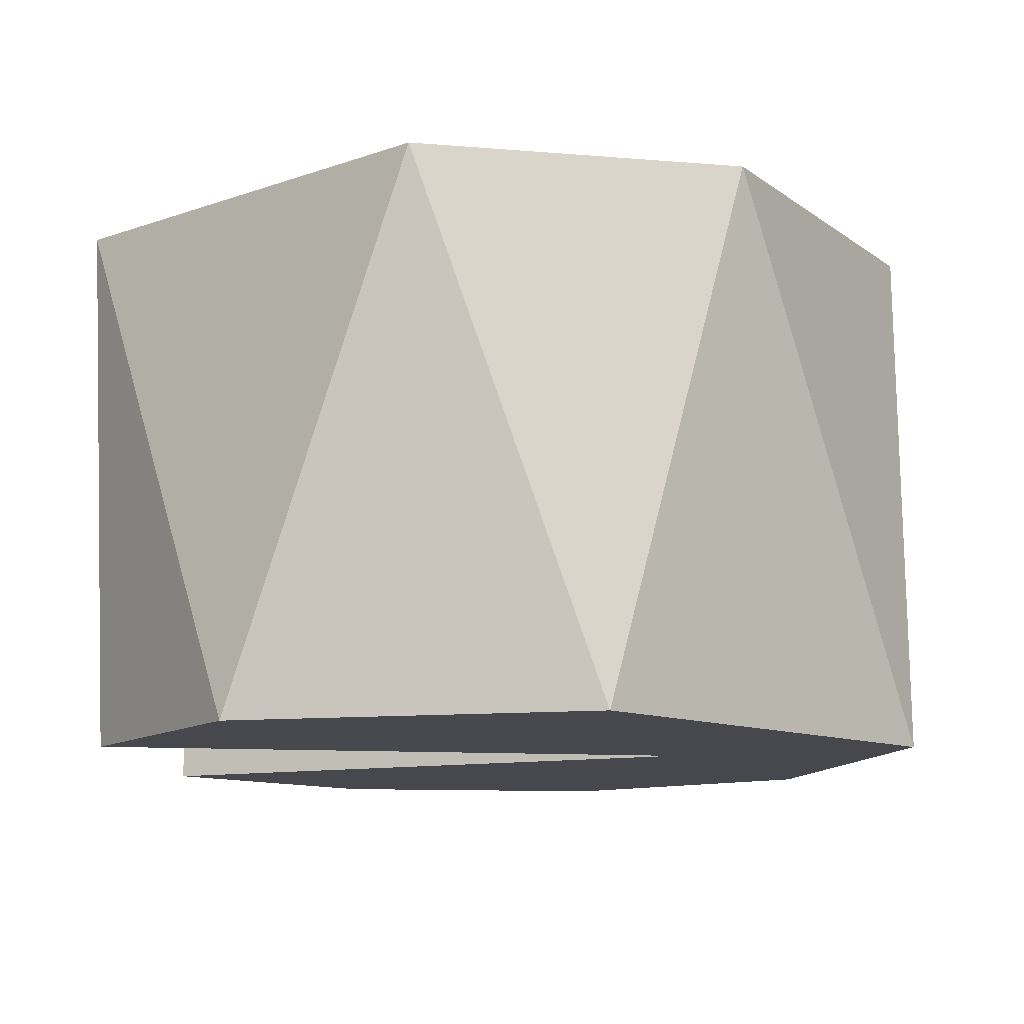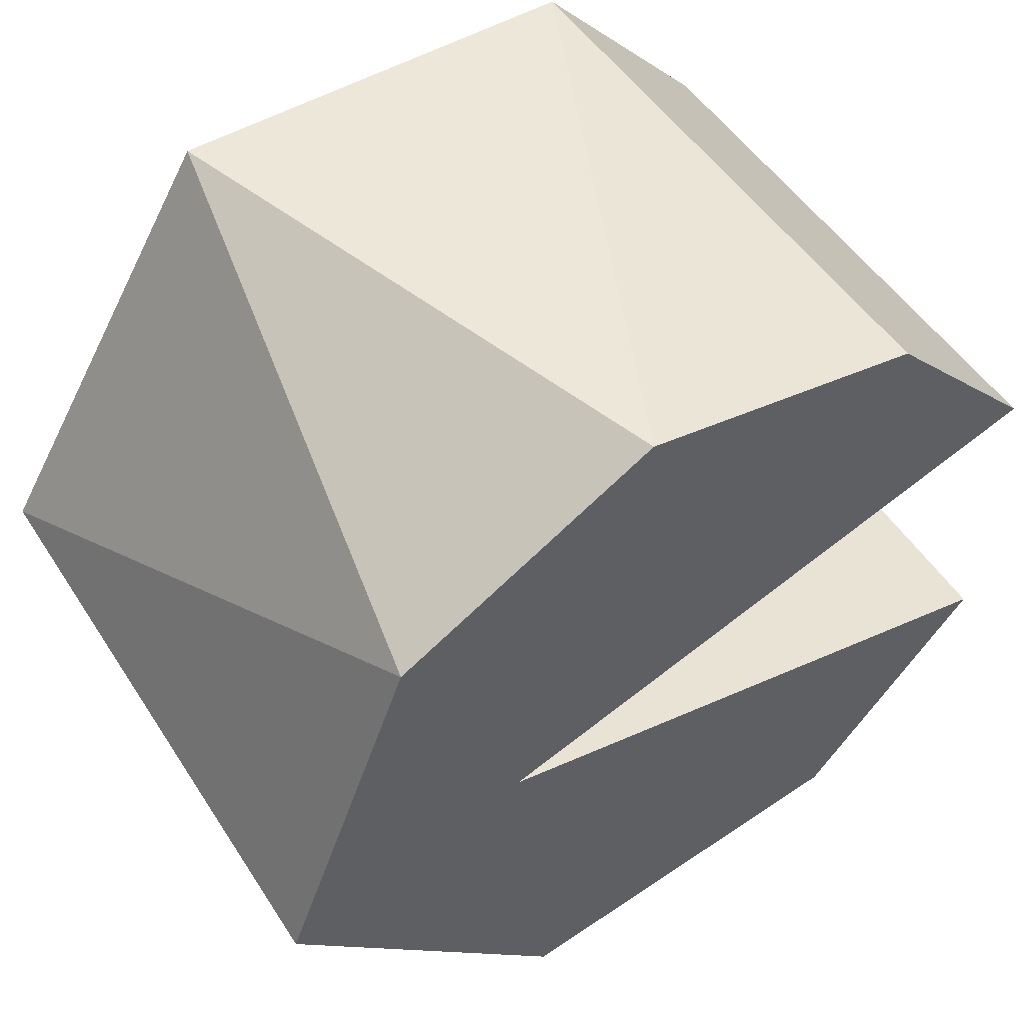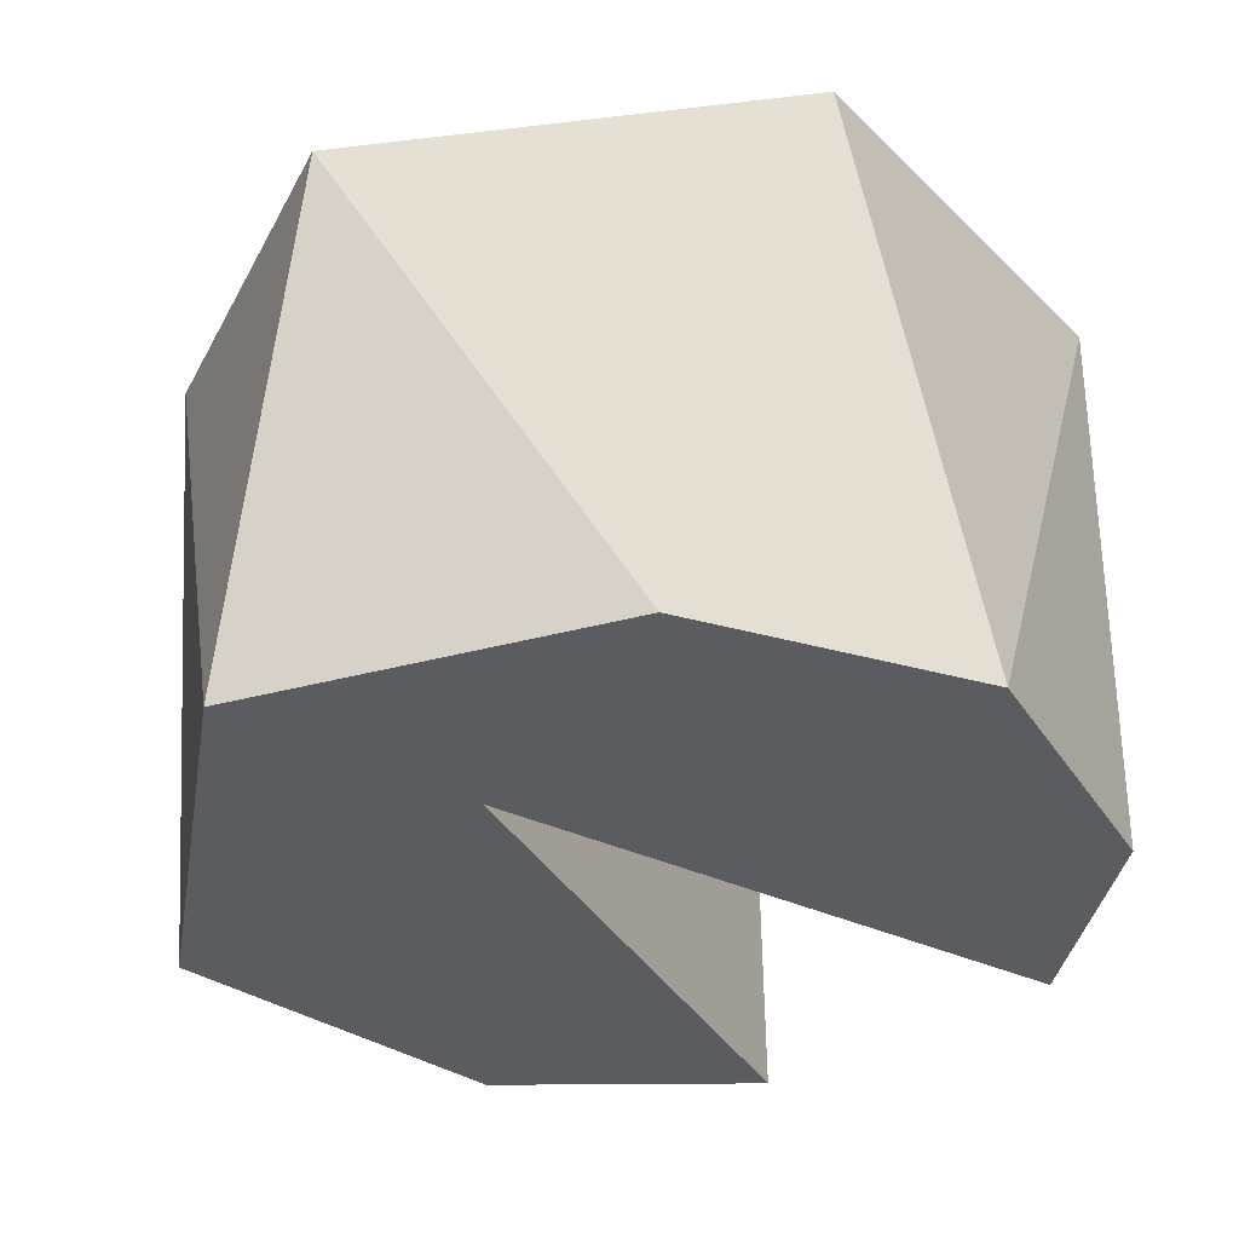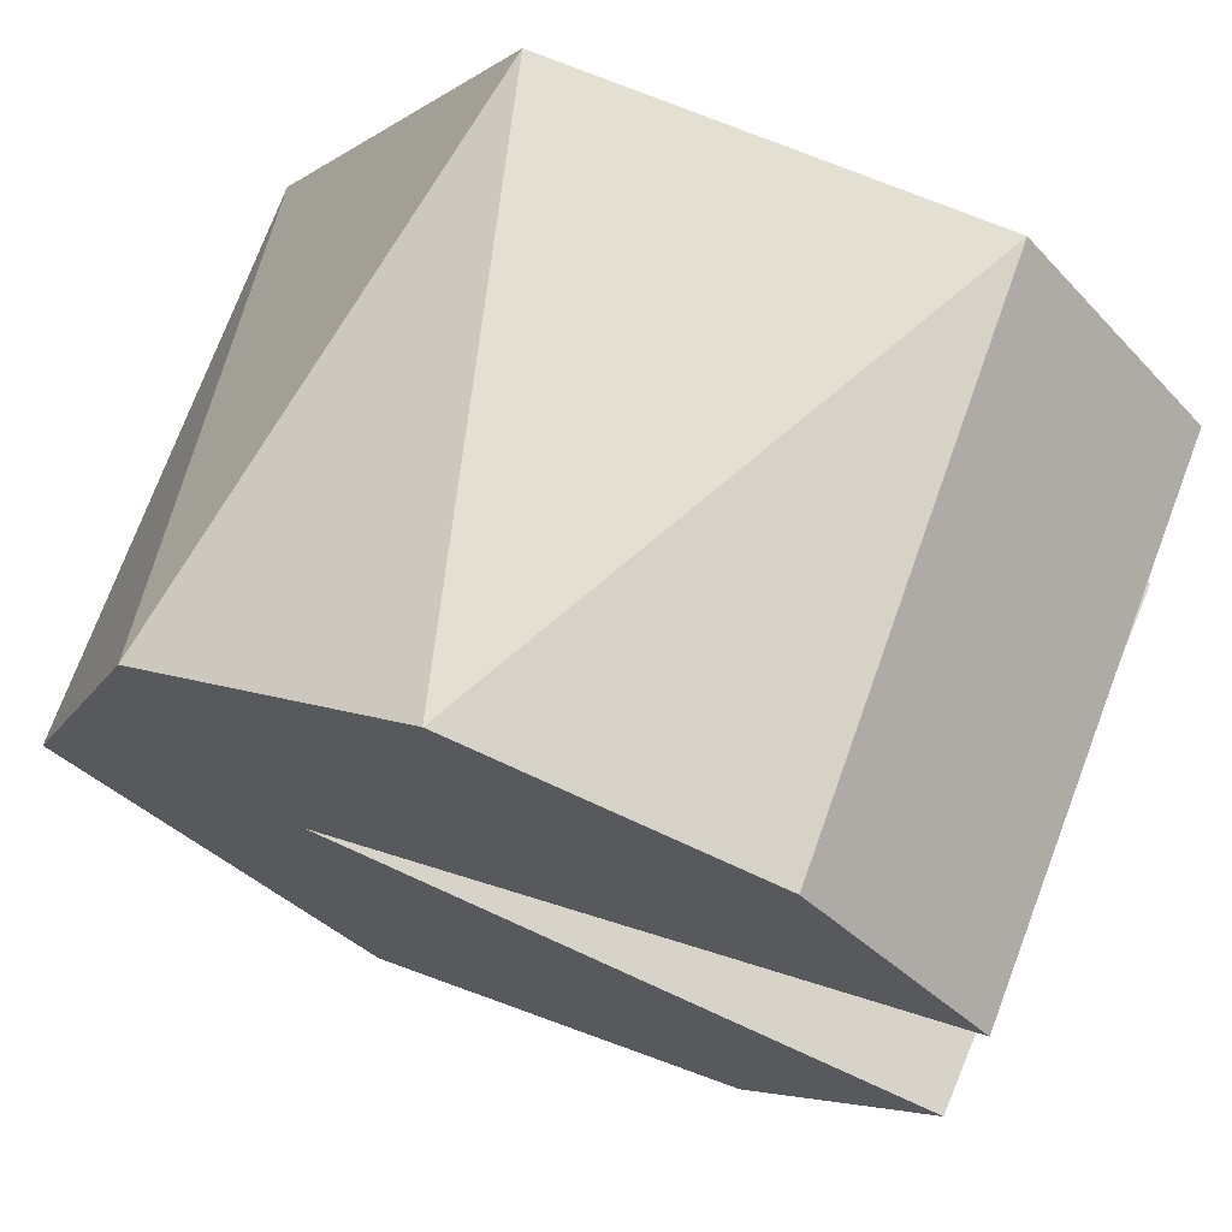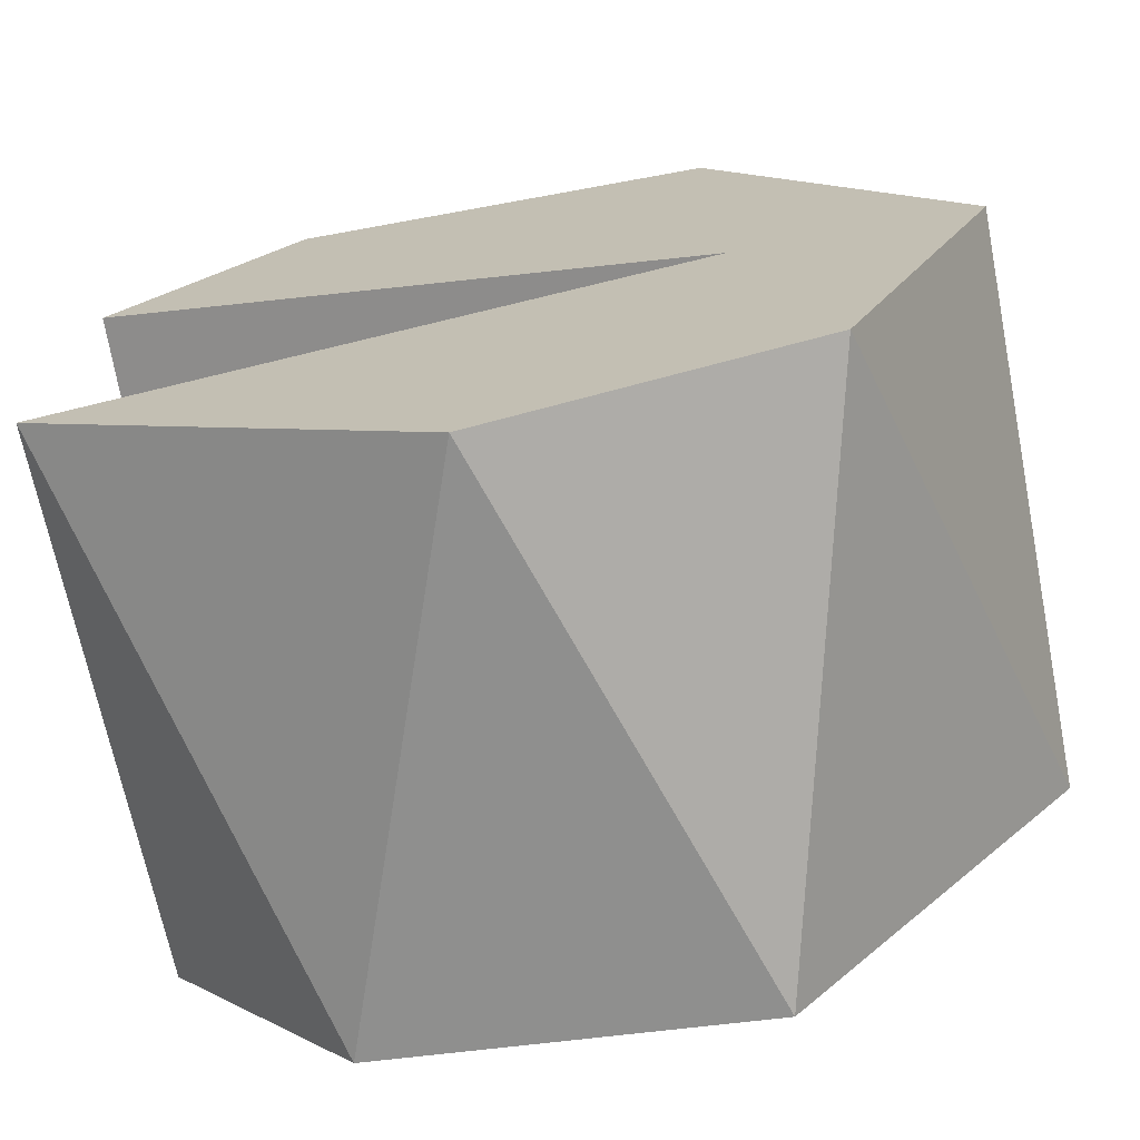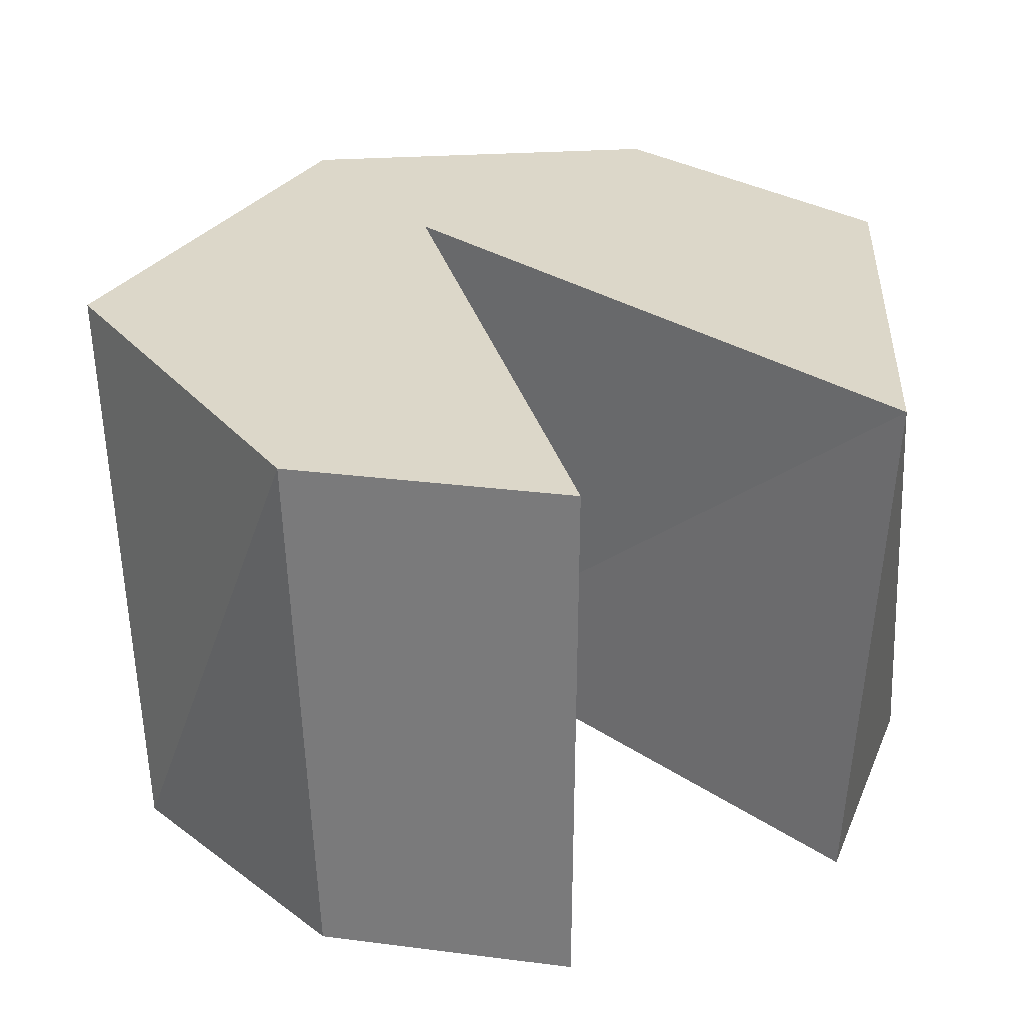
<metadata>
{"format":"obj","ext":"obj","renderer":"f3d","projection":"perspective","resolution":1024,"background":"white","views":[{"elev":-11.8,"azim":-172.9,"up":"+Y"},{"elev":53.8,"azim":-33.8,"up":"+Z"},{"elev":-33.7,"azim":-48.9,"up":"+Y"},{"elev":70.0,"azim":21.2,"up":"+Z"},{"elev":-70.7,"azim":-170.3,"up":"+Z"},{"elev":30.3,"azim":60.1,"up":"+Y"}]}
</metadata>
<code>
o Cylinder_Cylinder.001
v -1.73 1.44 1.269
v -1.377 0.1552 2.281
v -0.741 0.1552 0.3774
v -1.617 0.1552 0.2961
v -1.717 1.44 2.21
v -1.177 1.44 0.2452
v -2.285 1.44 1.297
v -0.317 1.44 1.653
v -1.92 1.44 0.4935
v -0.741 1.44 2.154
v -0.3171 0.1552 0.8778
v -2.294 0.1552 1.13
v -0.7073 0.1552 2.121
v -1.982 0.1552 1.963
v -1.697 0.1552 1.271
v -0.2755 1.44 0.8269
v -0.3148 0.1552 1.66
f 17 13 14
f 4 6 3
f 2 10 5
f 7 5 8
f 3 6 16
f 8 1 7
f 4 9 6
f 15 17 12
f 12 9 4
f 3 16 11
f 3 11 12
f 7 1 16
f 12 7 9
f 11 16 15
f 16 1 15
f 9 16 6
f 2 5 14
f 15 1 17
f 17 1 8
f 5 10 8
f 3 12 4
f 9 7 16
f 17 8 10
f 17 10 13
f 17 14 12
f 11 15 12
f 14 5 7
f 13 2 14
f 14 7 12
f 13 10 2

</code>
